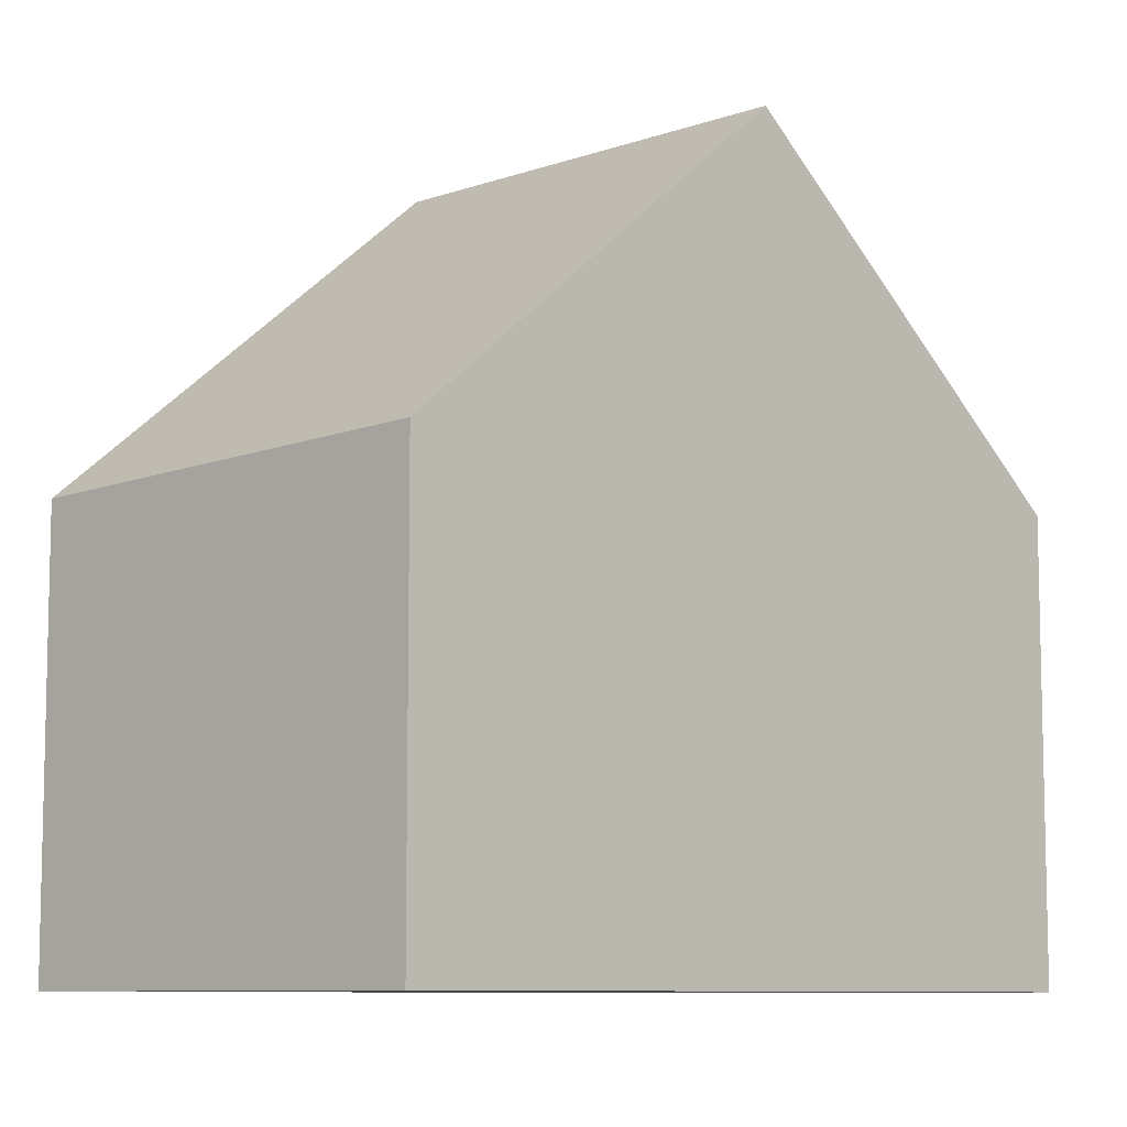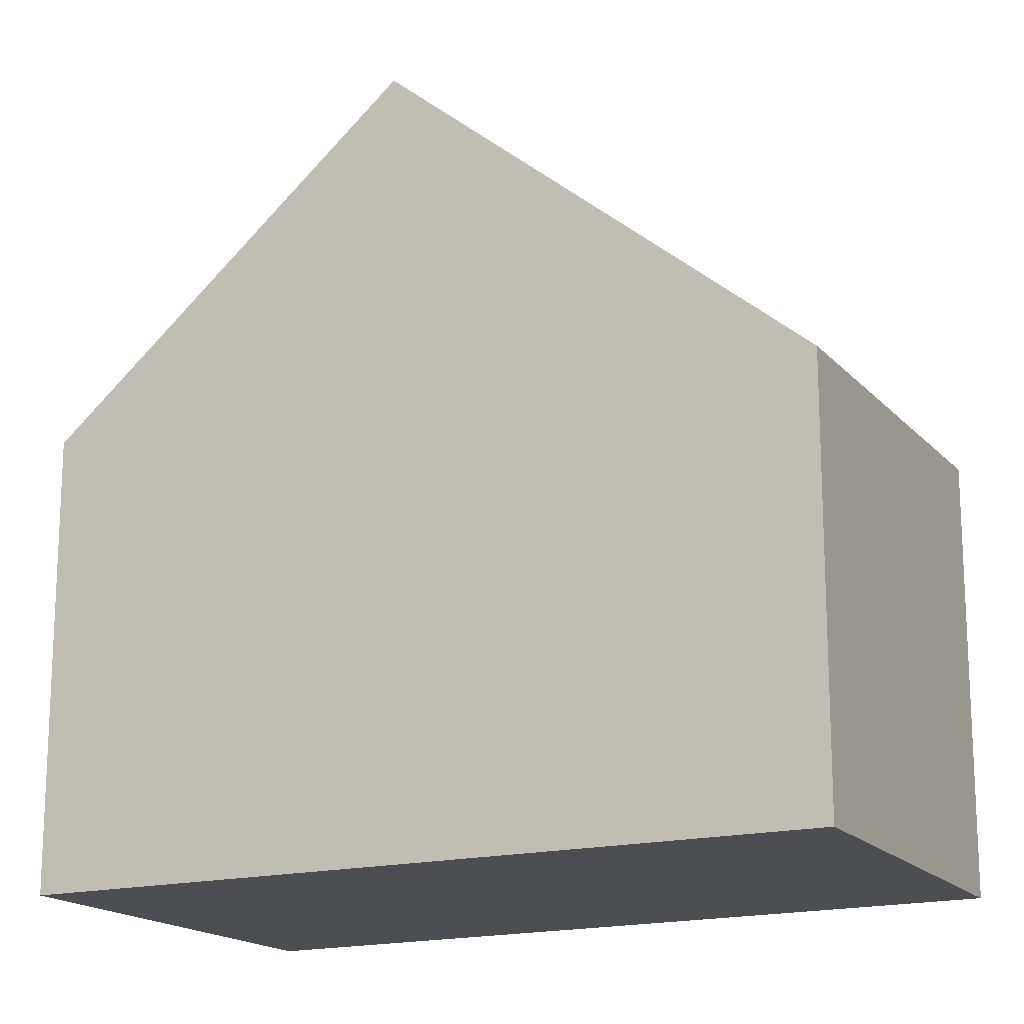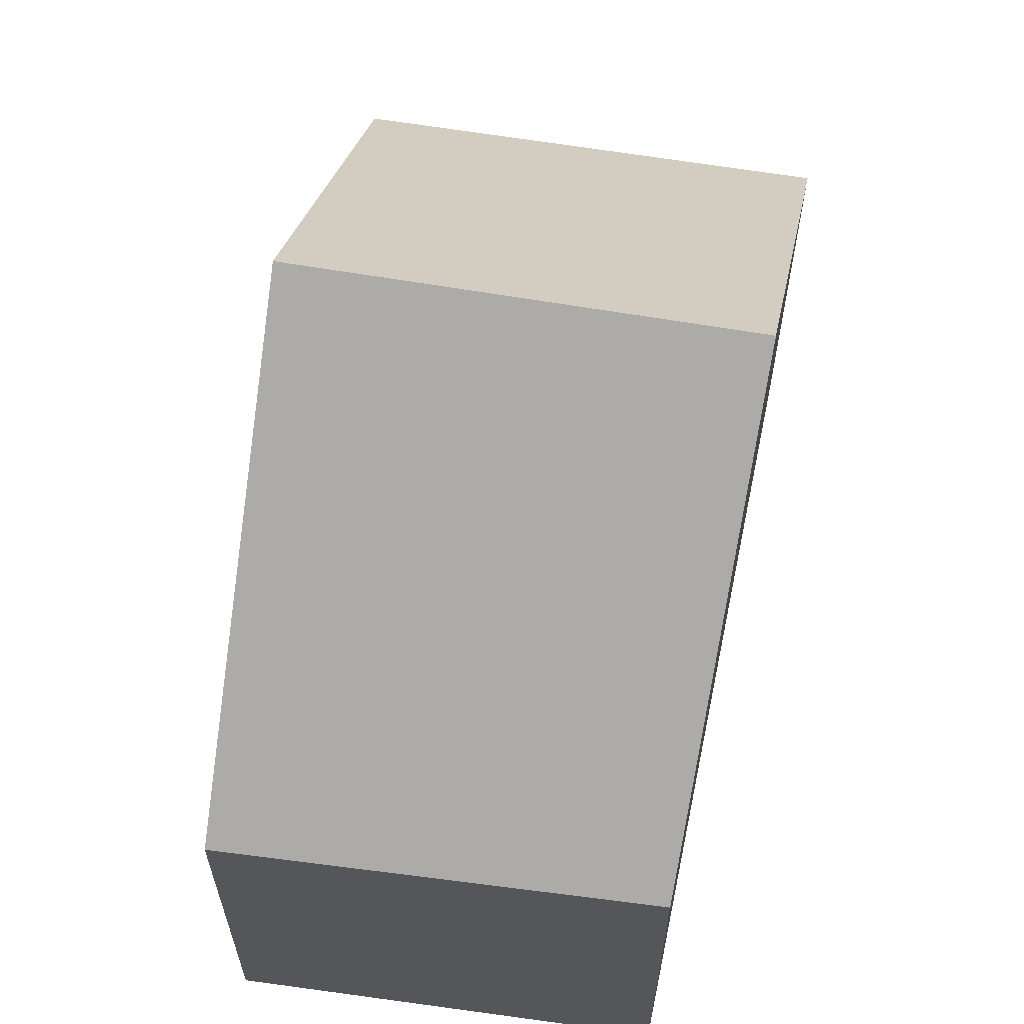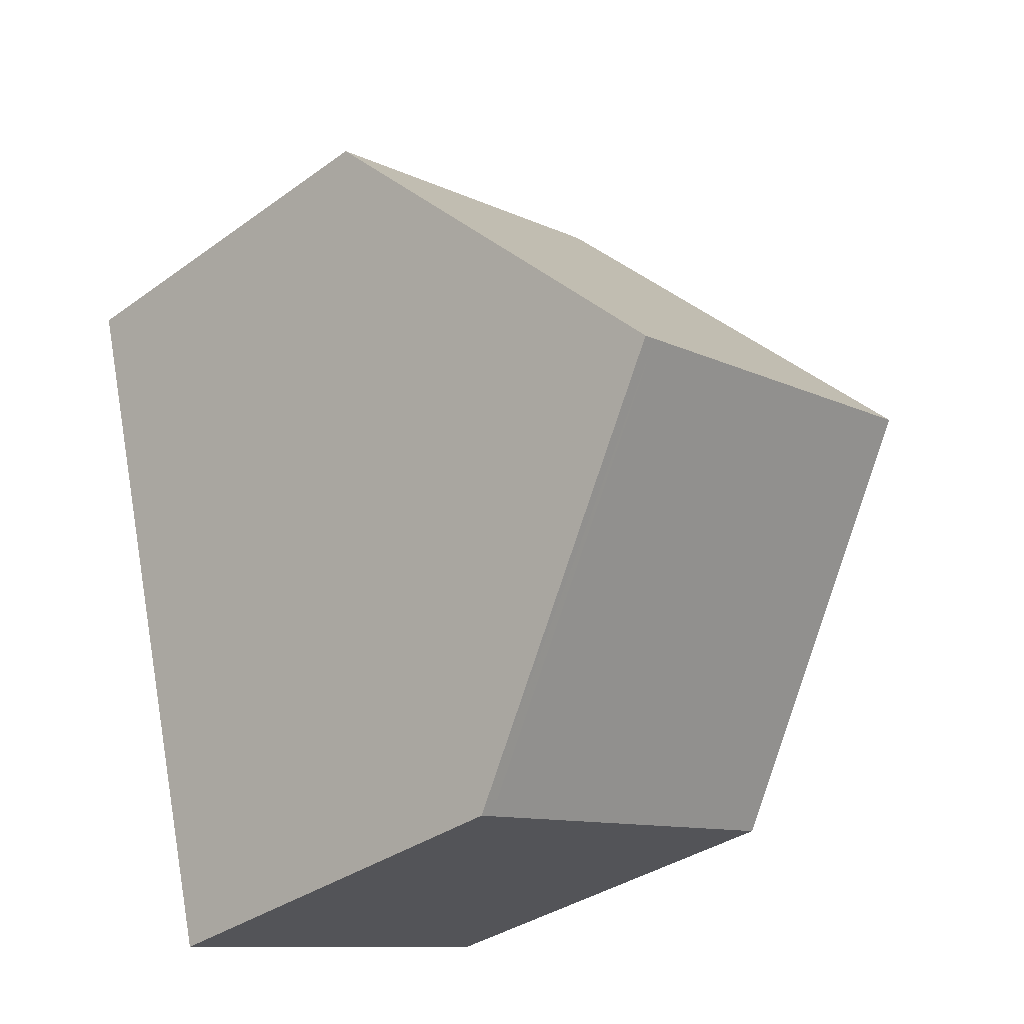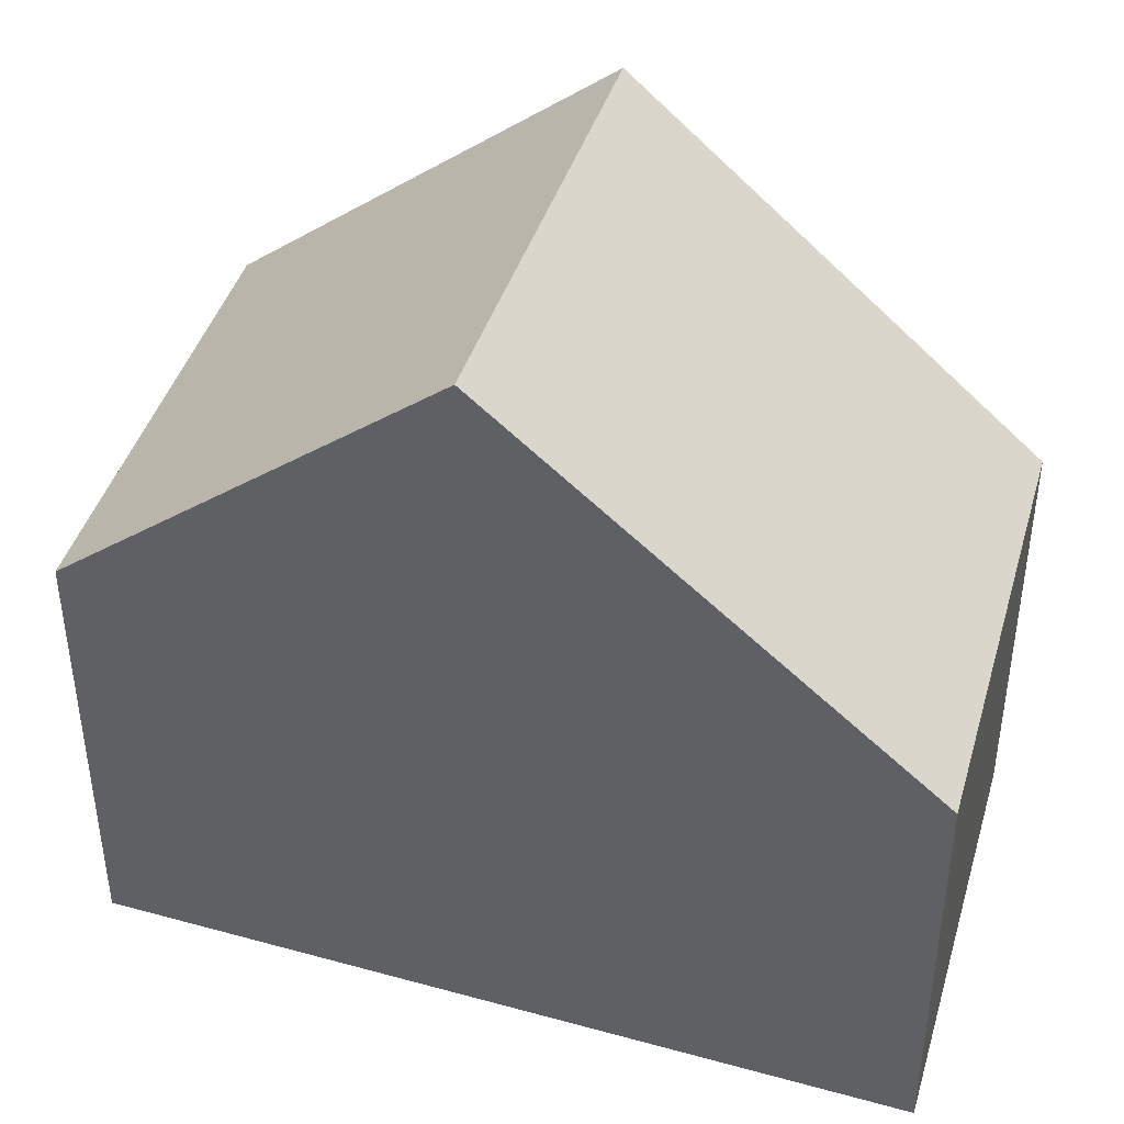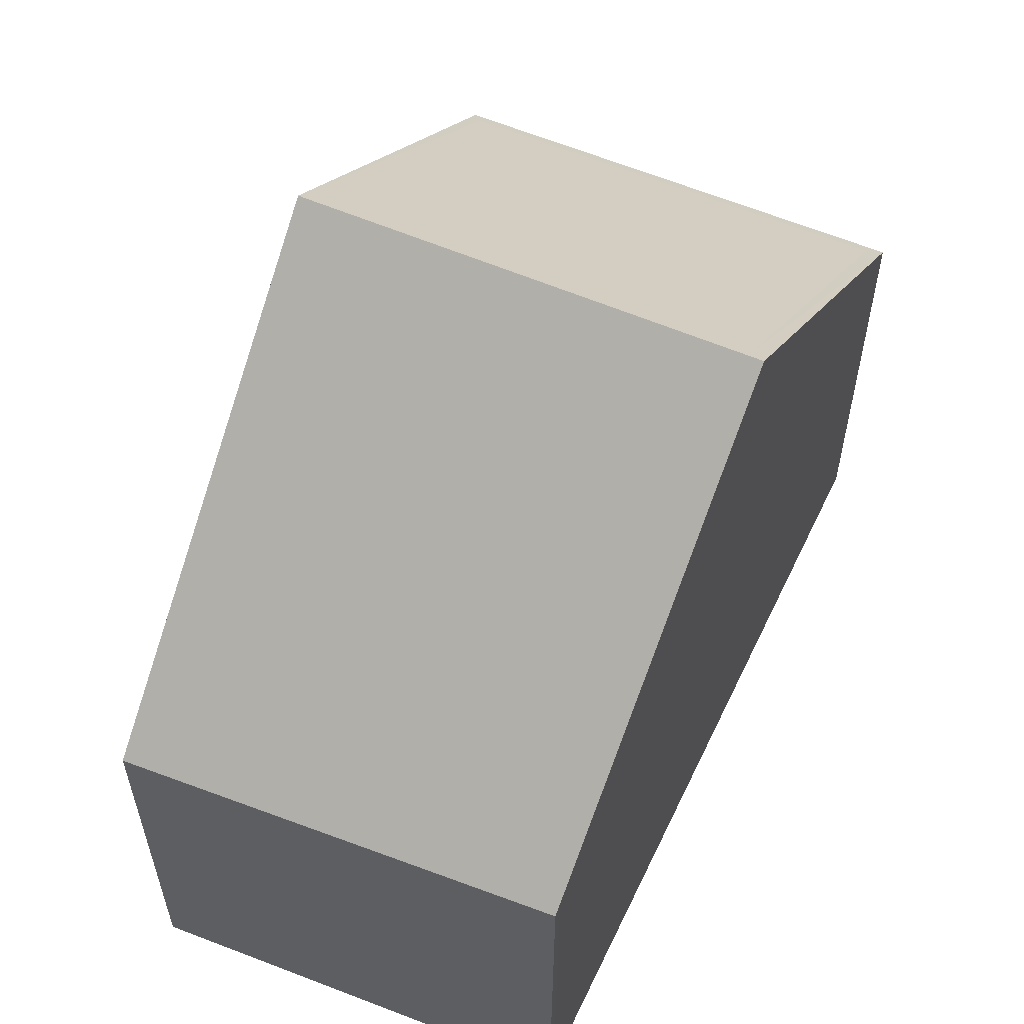
<metadata>
{"format":"obj","ext":"obj","renderer":"f3d","projection":"perspective","resolution":1024,"background":"white","views":[{"elev":-8.6,"azim":-119.2,"up":"+Z"},{"elev":-16.9,"azim":134.7,"up":"+Z"},{"elev":63.4,"azim":-152.9,"up":"+Z"},{"elev":-35.1,"azim":-46.3,"up":"+Y"},{"elev":44.1,"azim":125.0,"up":"+Z"},{"elev":59.6,"azim":-139.2,"up":"+Z"}]}
</metadata>
<code>
v -2216 -2361 1.998
v -2214 -2360 1.938
v -2213 -2364 2.103
v -2215 -2365 2.08
v -2215 -2363 3.561
v -2213 -2362 3.557
v -2215 -2363 3.561
v -2216 -2361 1.996
v -2216 -2361 2.035
v -2216 -2361 2.036
v -2214 -2361 2.006
v -2214 -2361 2.007
v -2213 -2362 3.557
v -2214 -2360 1.94
v -2213 -2362 3.557
v -2215 -2363 3.561
v -2215 -2363 3.561
v -2215 -2365 2.081
v -2213 -2362 3.557
v -2213 -2364 2.103
v -2213 -2364 2.154
v -2215 -2365 2.132
v -2215 -2365 2.132
v -2213 -2364 2.154
v -2216 -2361 1.996
v -2216 -2361 1.998
v -2216 -2361 -2.22e-16
v -2216 -2361 0
v -2214 -2361 2.006
v -2214 -2360 1.938
v -2214 -2360 2.22e-16
v -2214 -2361 0
v -2213 -2364 2.103
v -2213 -2364 2.103
v -2213 -2364 0
v -2213 -2364 0
v -2215 -2365 2.132
v -2215 -2365 2.08
v -2215 -2365 0
v -2215 -2365 0
v -2216 -2361 2.036
v -2215 -2363 3.561
v -2215 -2363 -4.441e-16
v -2216 -2361 0
v -2214 -2360 1.94
v -2216 -2361 1.996
v -2216 -2361 0
v -2214 -2360 -2.22e-16
v -2216 -2361 1.998
v -2216 -2361 2.036
v -2216 -2361 0
v -2216 -2361 -2.22e-16
v -2213 -2362 3.557
v -2214 -2361 2.006
v -2214 -2361 0
v -2213 -2362 0
v -2214 -2360 1.938
v -2214 -2360 1.94
v -2214 -2360 -2.22e-16
v -2214 -2360 2.22e-16
v -2213 -2364 2.154
v -2213 -2362 3.557
v -2213 -2362 0
v -2213 -2364 0
v -2215 -2365 2.08
v -2215 -2365 2.081
v -2215 -2365 0
v -2215 -2365 0
v -2215 -2365 2.081
v -2213 -2364 2.103
v -2213 -2364 0
v -2215 -2365 0
v -2215 -2363 3.561
v -2215 -2365 2.132
v -2215 -2365 0
v -2215 -2363 -4.441e-16
v -2213 -2364 2.103
v -2213 -2364 2.154
v -2213 -2364 0
v -2213 -2364 0
v -2213 -2364 0
v -2215 -2365 0
v -2216 -2361 0
v -2214 -2360 0
f 12 9 8 14
f 10 1 8 9
f 9 7 5 10
f 13 7 9 12
f 12 11 6 13
f 14 2 11 12
f 22 17 19 21
f 23 16 17 22
f 21 19 15 24
f 21 20 18 22
f 22 18 4 23
f 24 3 20 21
f 26 27 28 25
f 30 31 32 29
f 34 35 36 33
f 38 39 40 37
f 42 43 44 41
f 46 47 48 45
f 50 51 52 49
f 54 55 56 53
f 58 59 60 57
f 62 63 64 61
f 66 67 68 65
f 70 71 72 69
f 74 75 76 73
f 78 79 80 77
f 82 83 84 81

</code>
